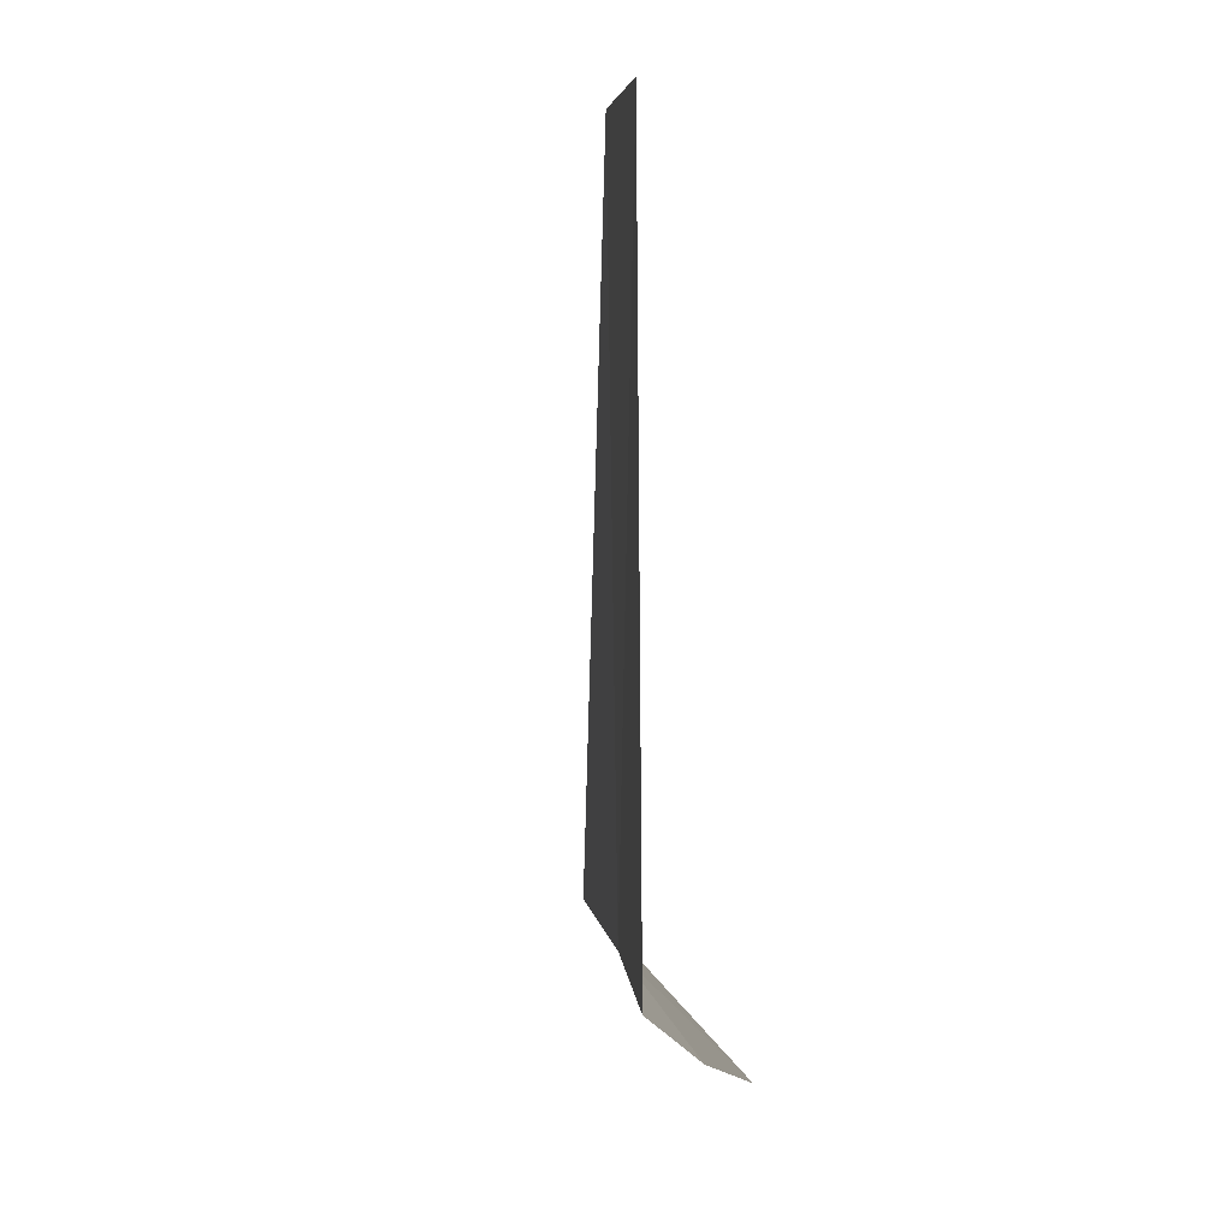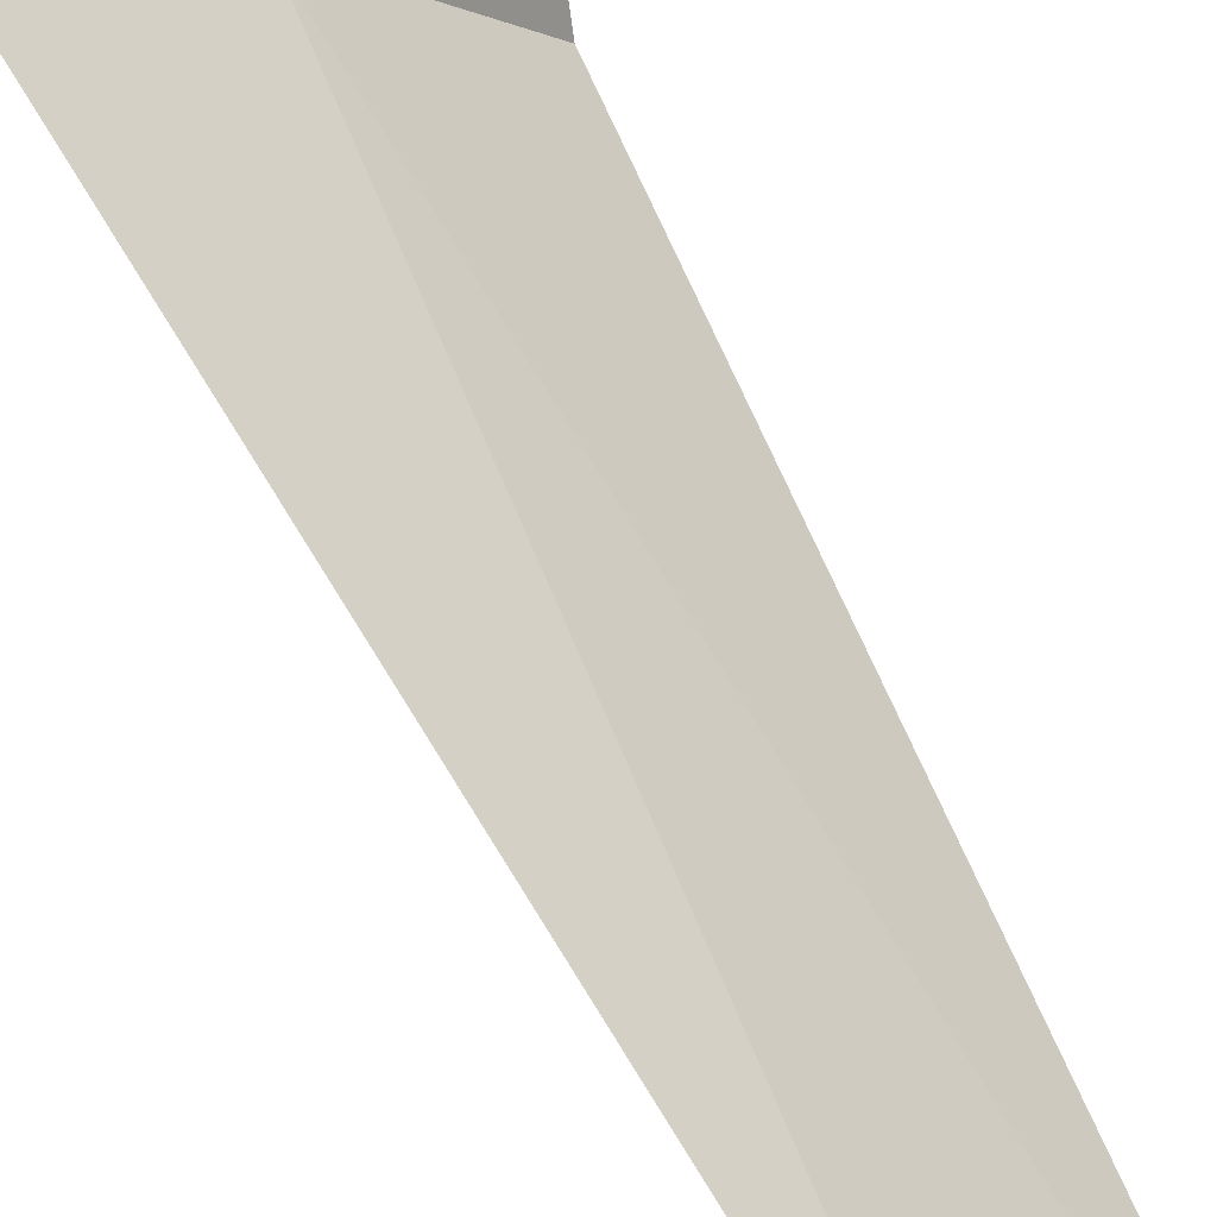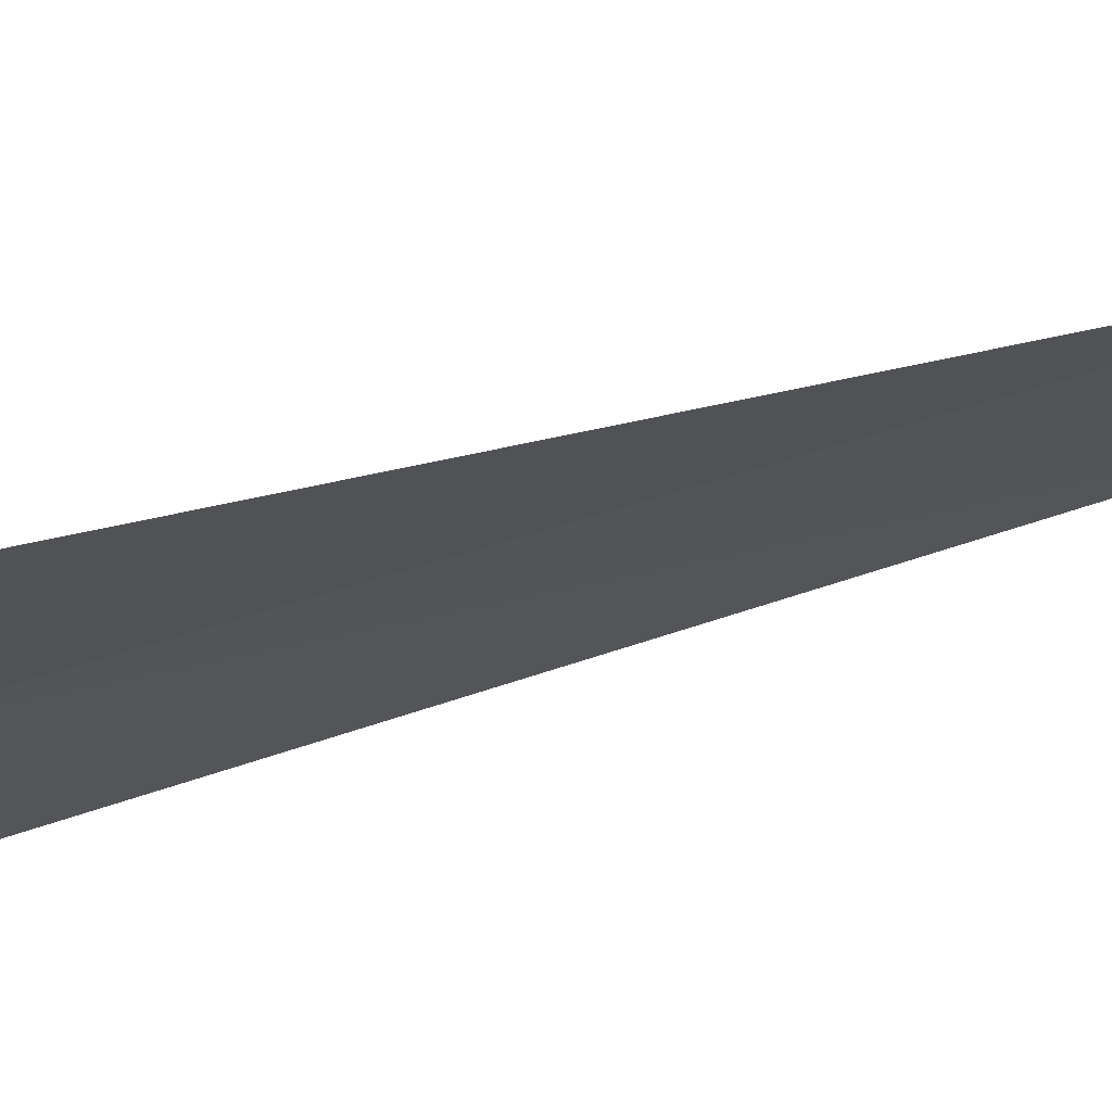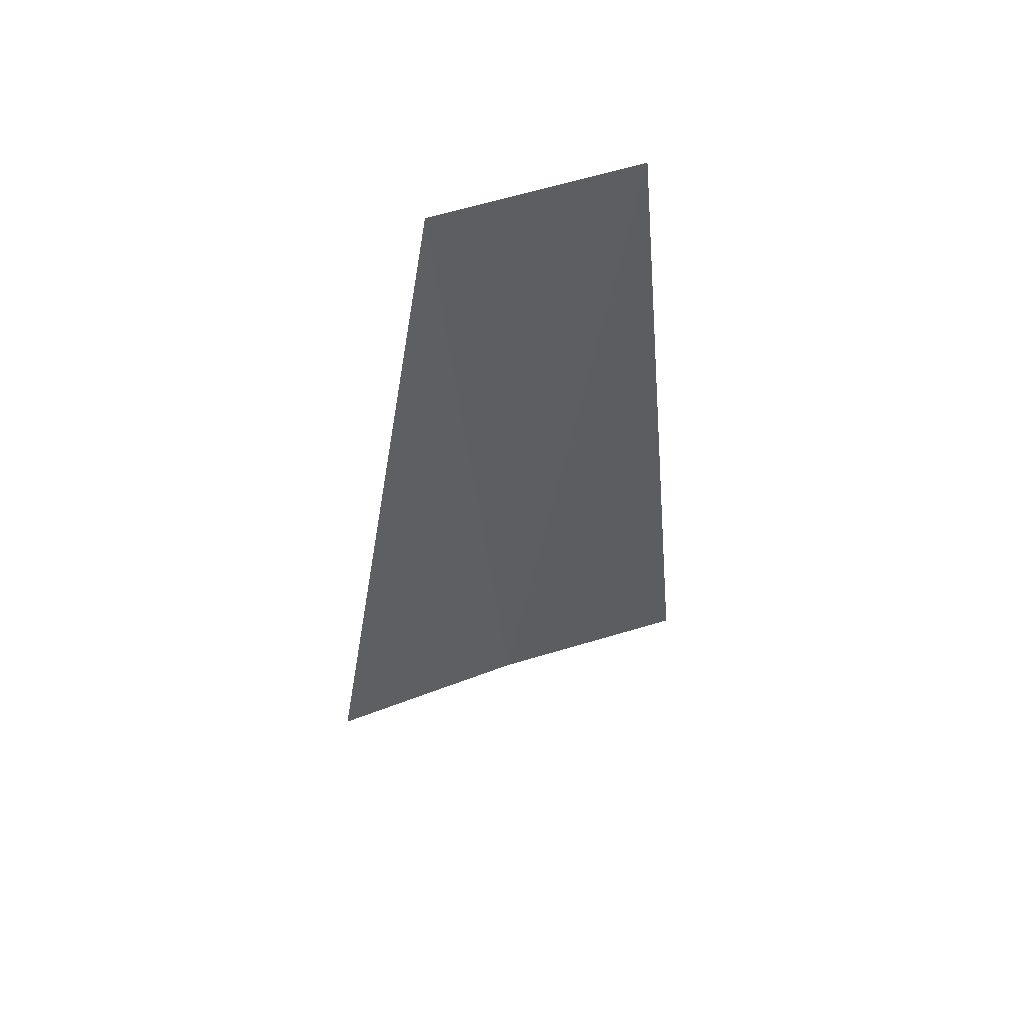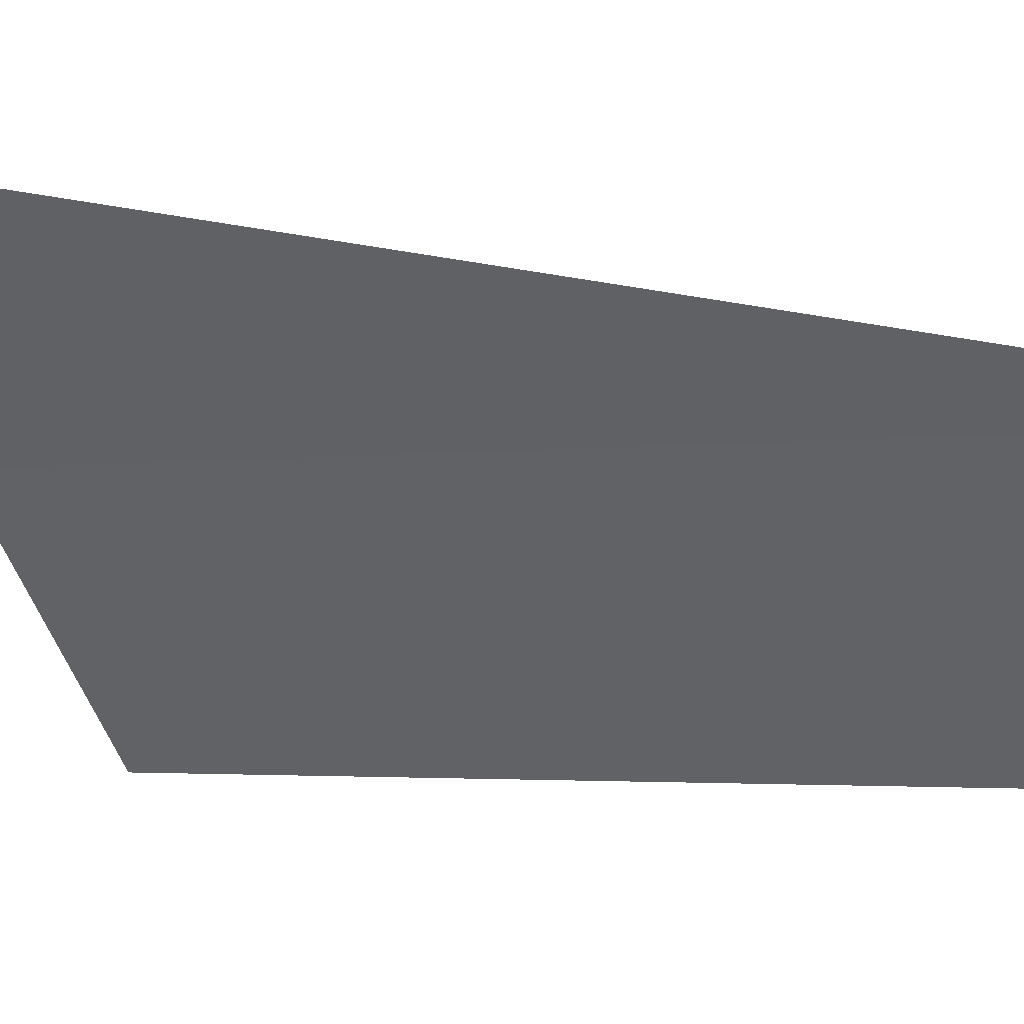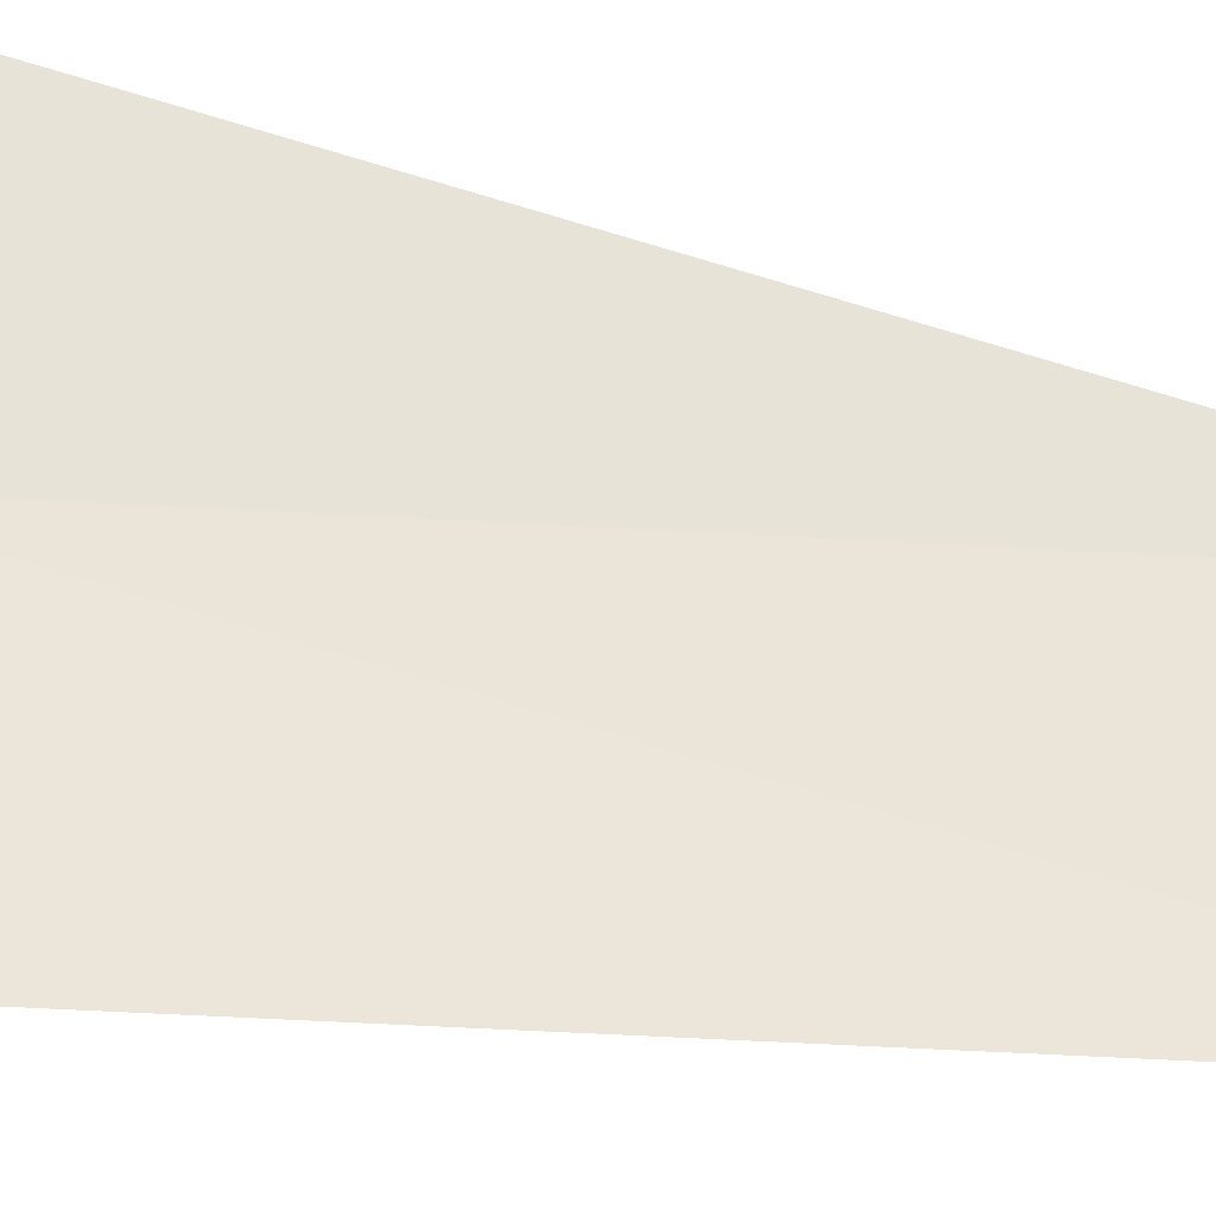
<metadata>
{"format":"obj","ext":"obj","renderer":"f3d","projection":"perspective","resolution":1024,"background":"white","views":[{"elev":5.9,"azim":-146.8,"up":"+Y"},{"elev":65.0,"azim":155.0,"up":"+Z"},{"elev":30.7,"azim":62.7,"up":"+Z"},{"elev":52.7,"azim":110.3,"up":"+Y"},{"elev":5.4,"azim":122.5,"up":"+Z"},{"elev":-69.9,"azim":81.8,"up":"+Z"}]}
</metadata>
<code>
v -11.35 14.7 28.55
v -12.04 14.7 27.7
v -12.11 14.38 28.11
v -11.71 13.91 29.25
v -10.83 14.61 29.25
v -10.61 14.7 29.36
v -11.09 18.75 28.86
v -11.8 18.75 28.01
f 1 3 2
f 1 5 4
f 1 6 5
f 1 4 3
f 1 7 6
f 1 2 8
f 1 8 7

</code>
